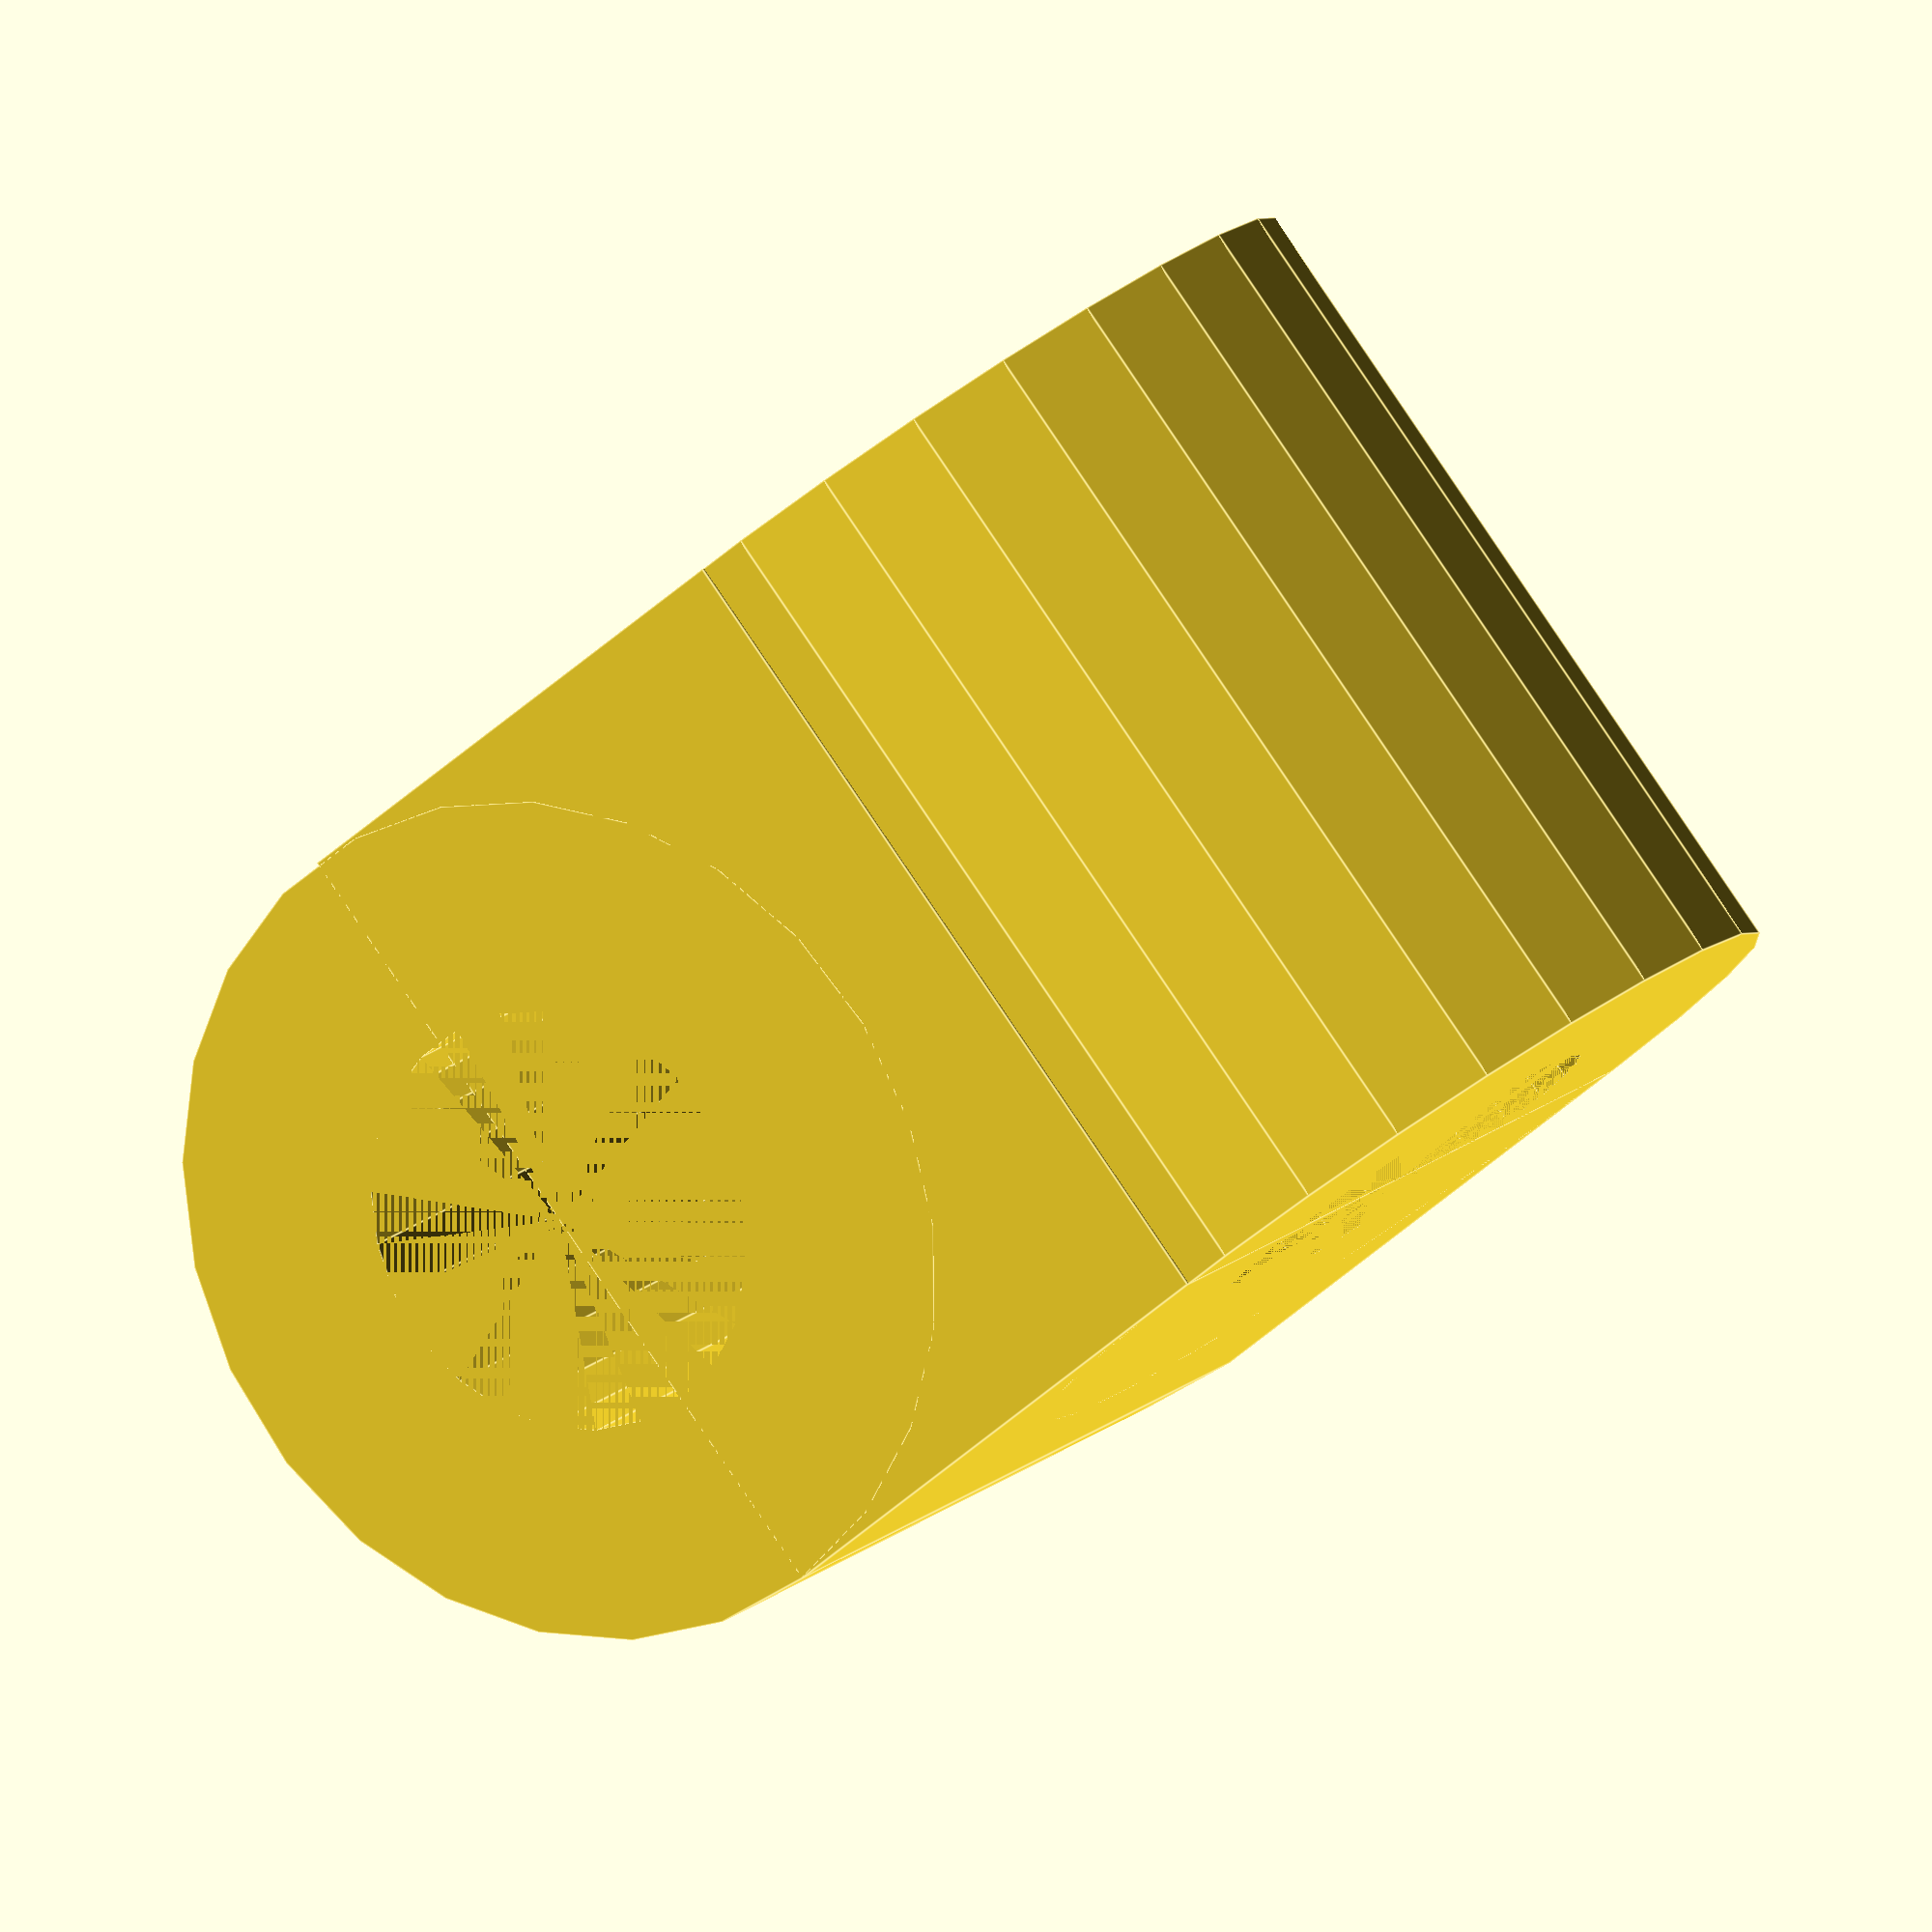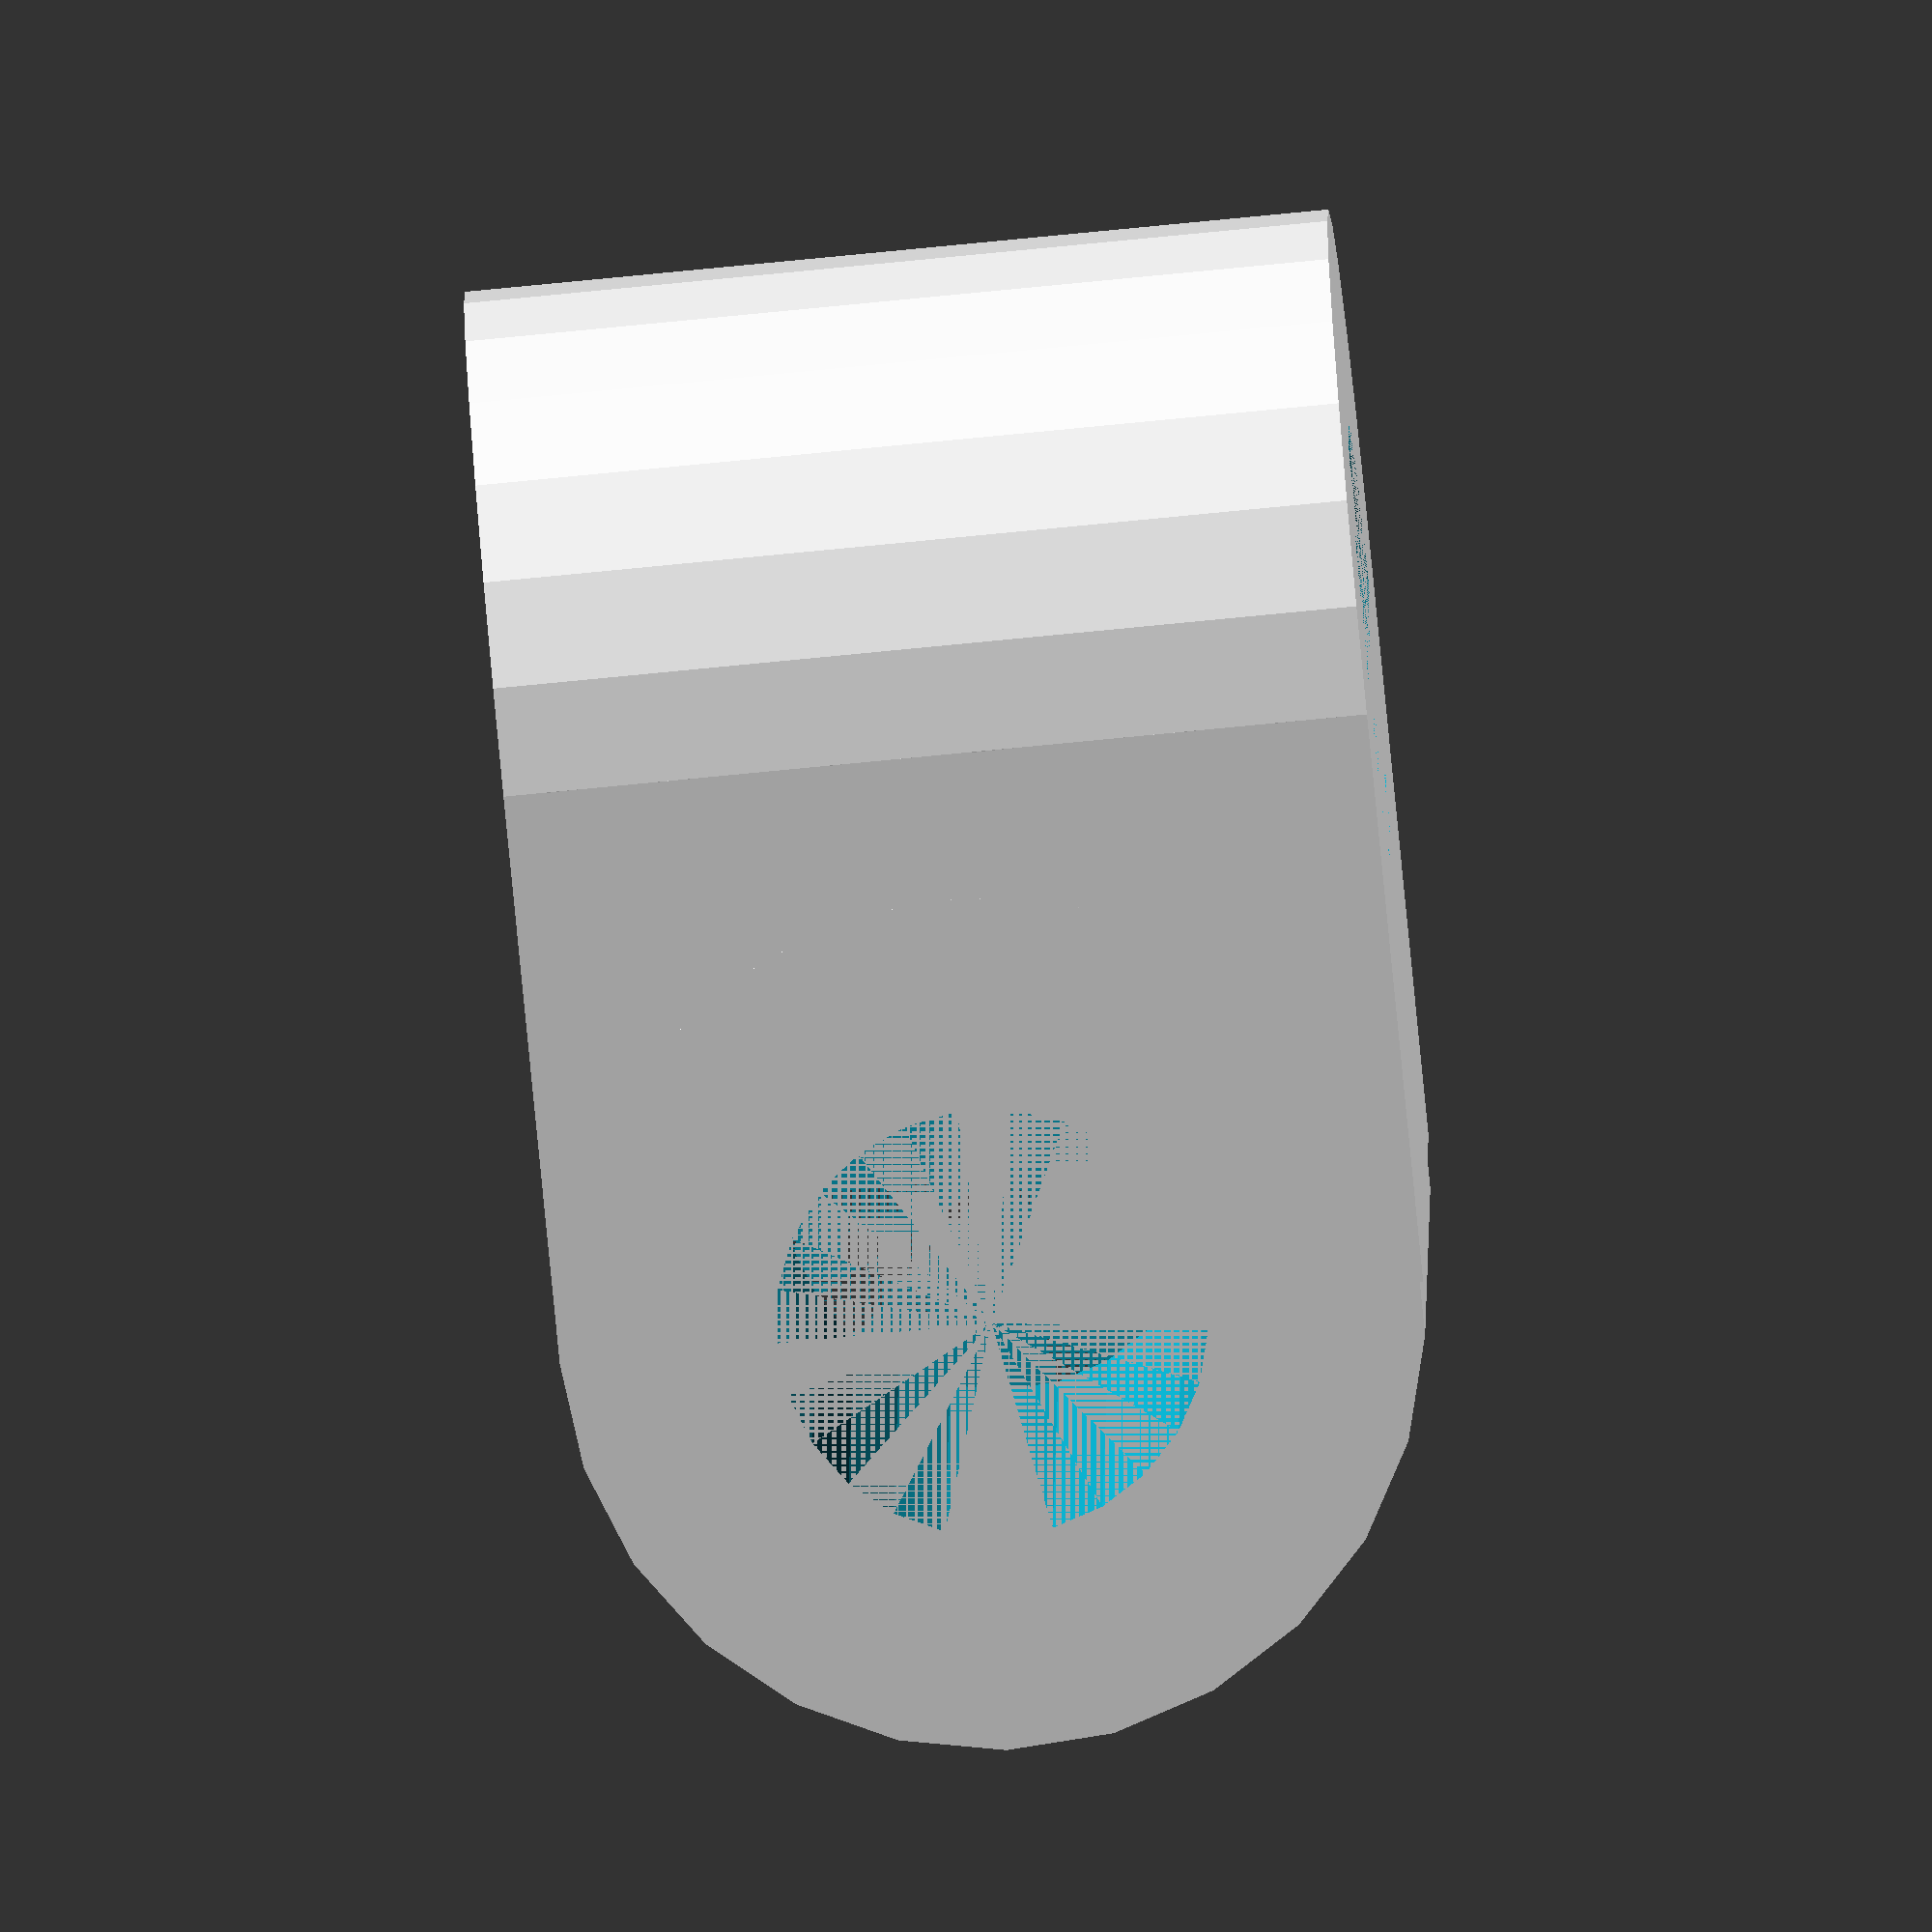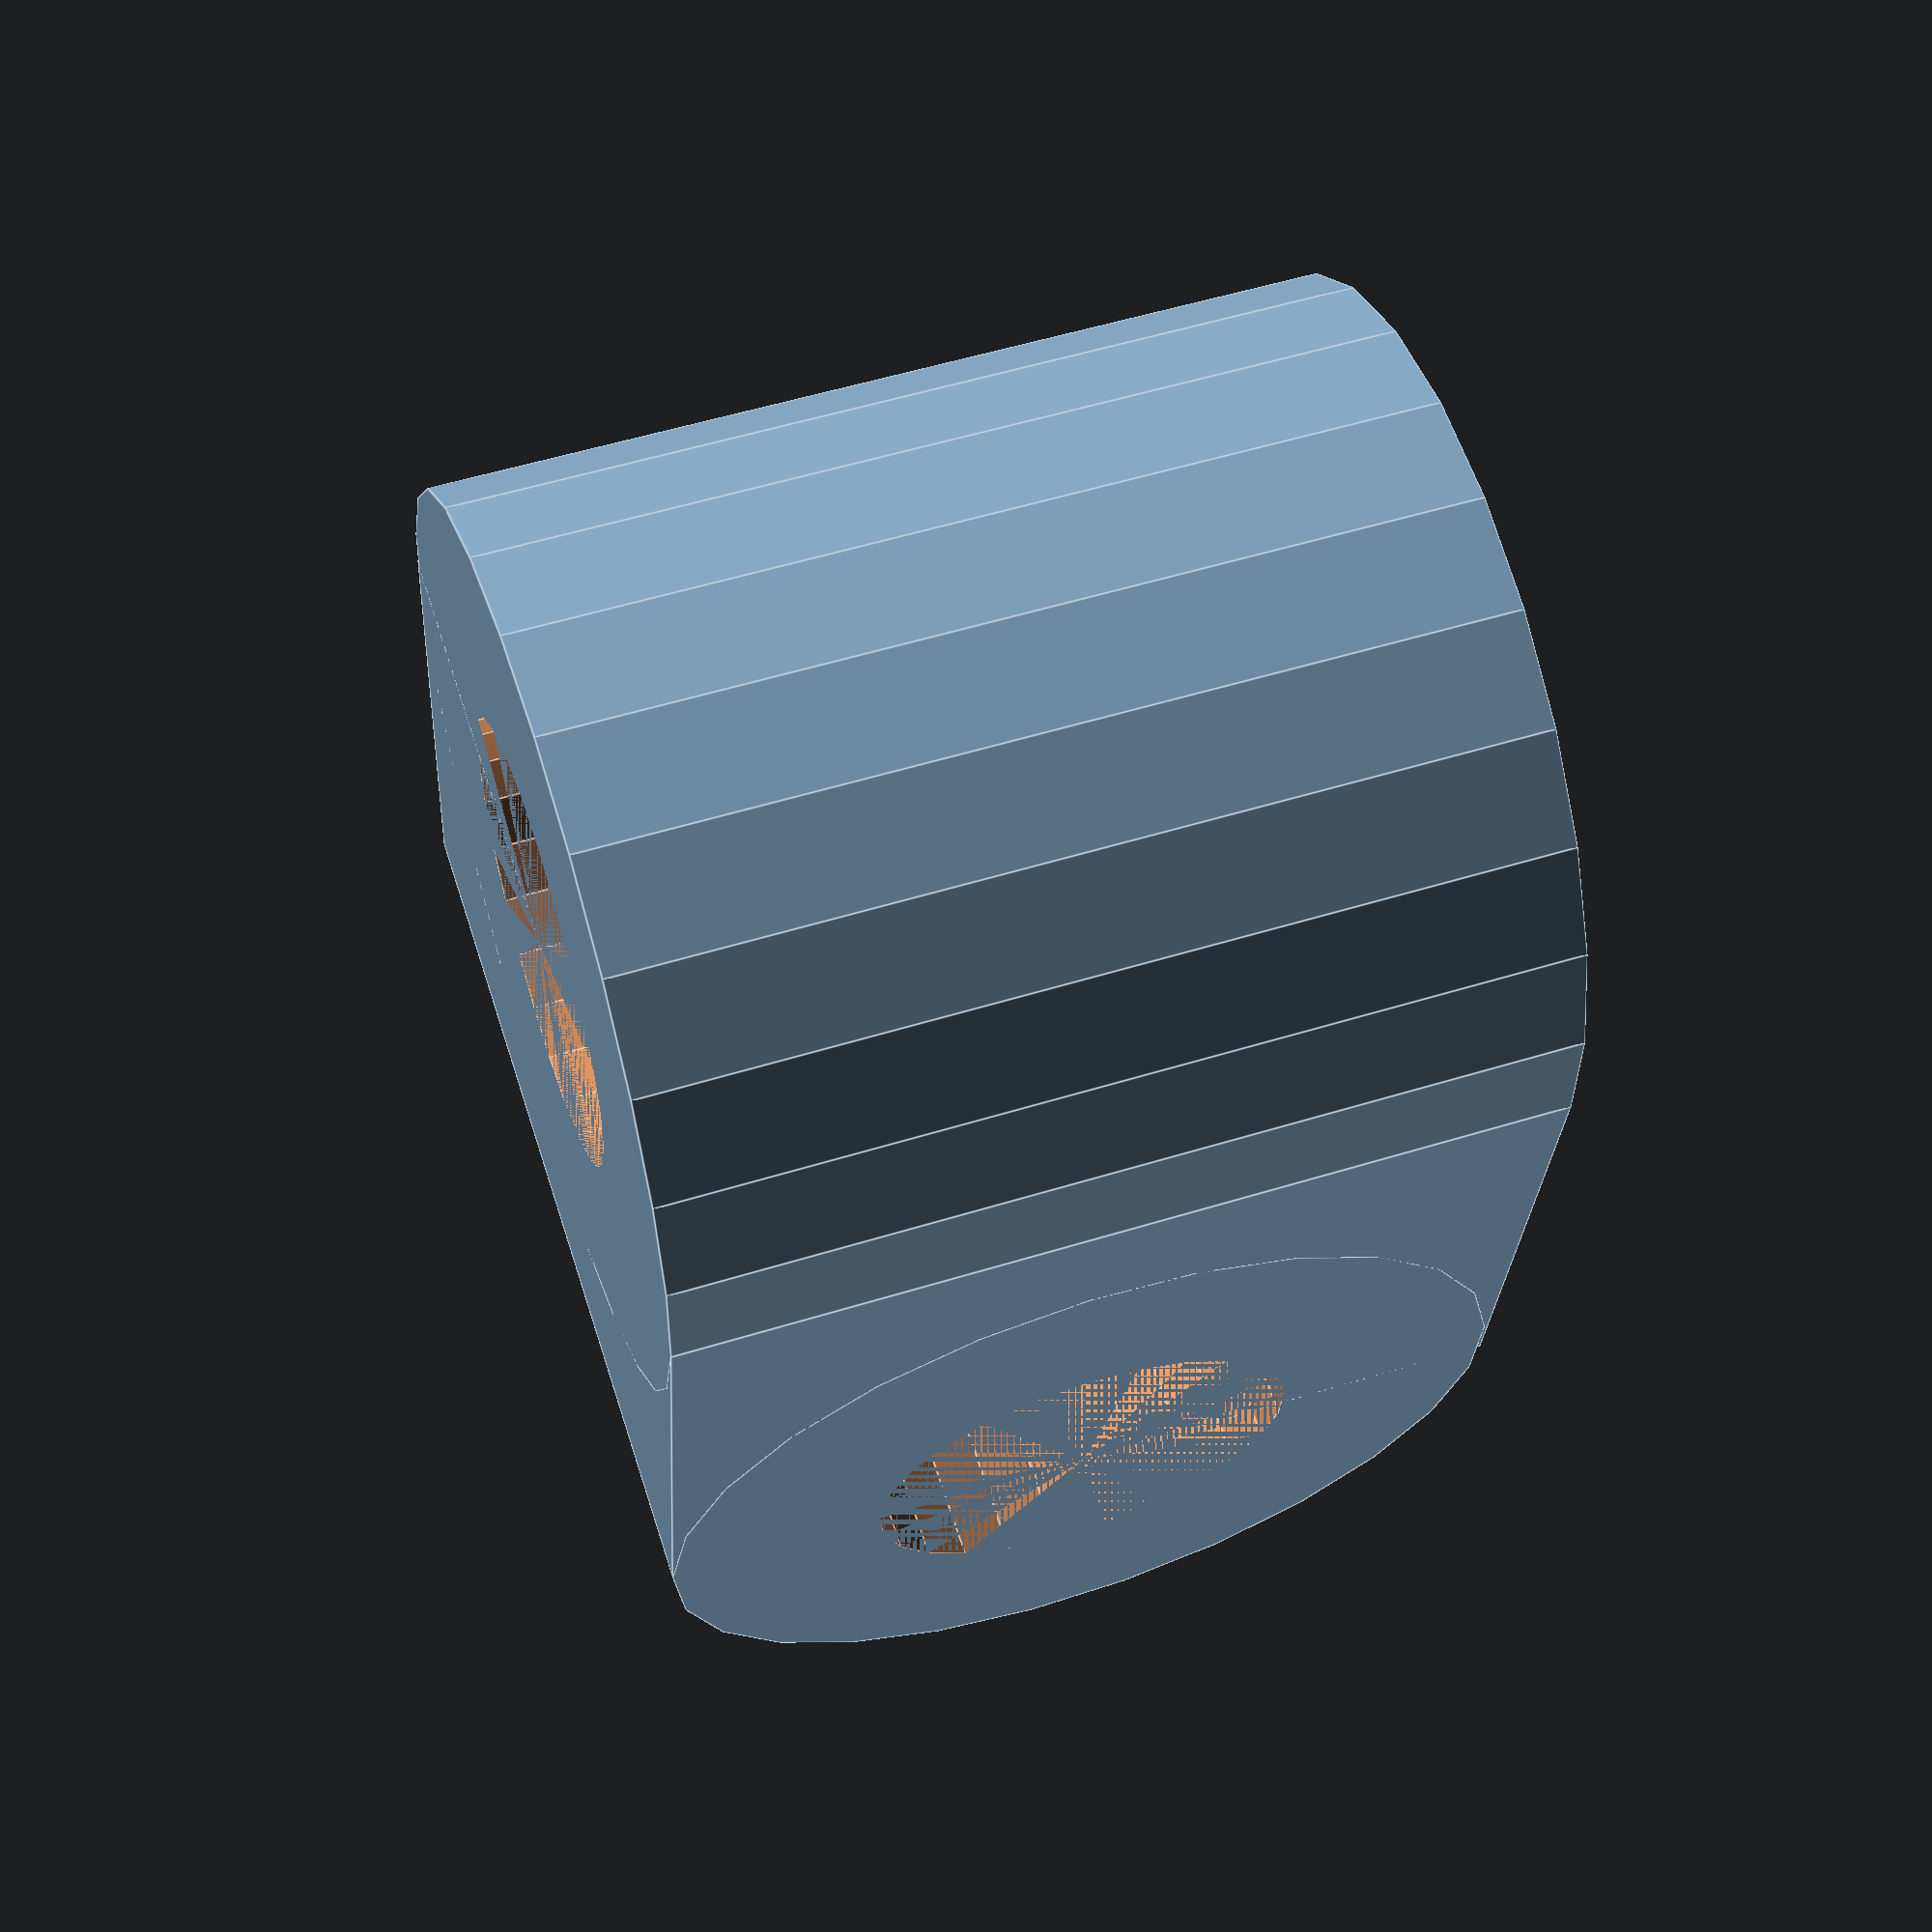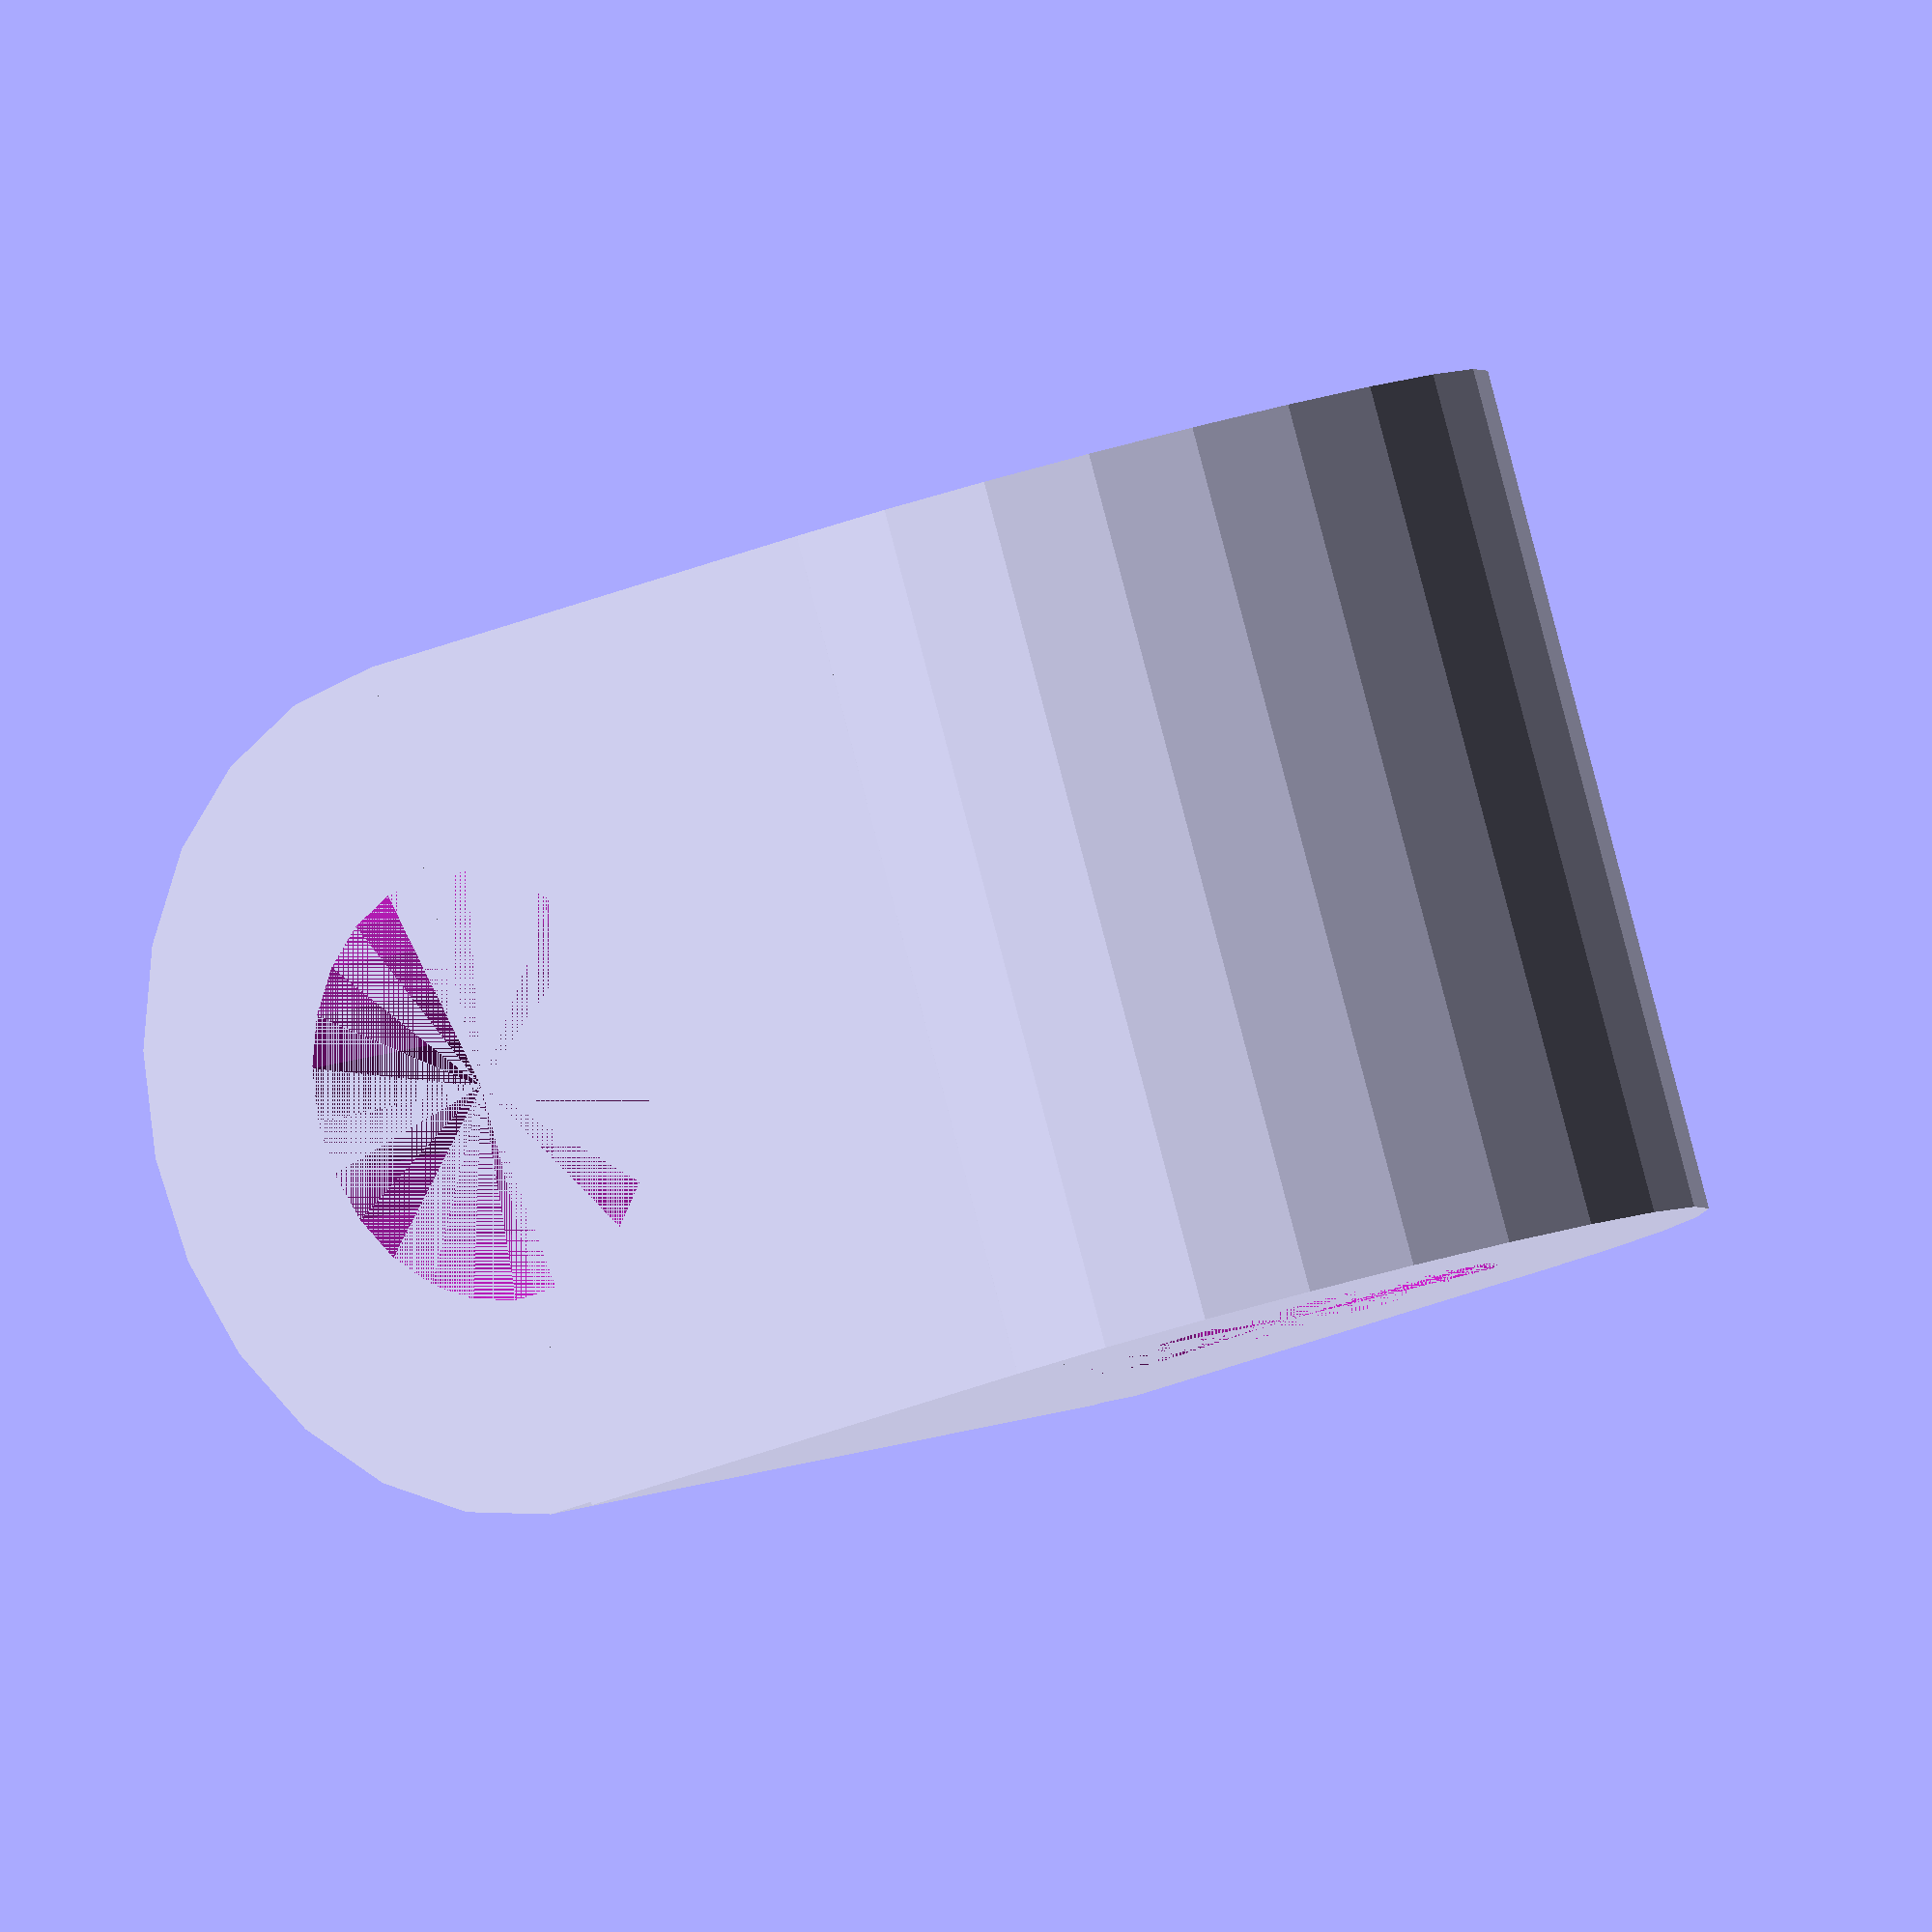
<openscad>
$fn = 25;

stud_clear_dia = 8.5;
washer_dia = 17;
thk = washer_dia;

module hollow_cylinder(id,od,height)
{
    difference()
    {
        cylinder(d=od,h=height);
        cylinder(d=id,h=height);
    }
    
}

//outers
difference()
{
    union()
    {
        //vertical cylinder
        cylinder(d=washer_dia,h=thk);
        
        //middle block
        translate([-washer_dia/2,0,0])
            cube([washer_dia,washer_dia*(2/3),washer_dia]);
        
     //horizontal cylinder   
        translate([-thk/2,washer_dia*(2/3),thk/2])
            rotate([0,90,0])
                cylinder(d=washer_dia,h=thk);
    }

//holes
cylinder(d=stud_clear_dia,h=thk);
translate([-thk/2,washer_dia*(2/3),thk/2])
    rotate([0,90,0])
        cylinder(d=stud_clear_dia,h=thk);
}
/*
hollow_cylinder(id=stud_clear_dia, od=washer_dia, height=thk);
translate([-thk/2,washer_dia*(2/3),thk/2])
    rotate([0,90,0])
        hollow_cylinder(id=stud_clear_dia, od=washer_dia, height=thk);
*/
    
</openscad>
<views>
elev=95.9 azim=306.5 roll=34.0 proj=o view=edges
elev=256.7 azim=273.6 roll=264.4 proj=o view=solid
elev=126.0 azim=350.5 roll=288.2 proj=p view=edges
elev=350.7 azim=289.1 roll=218.8 proj=o view=solid
</views>
